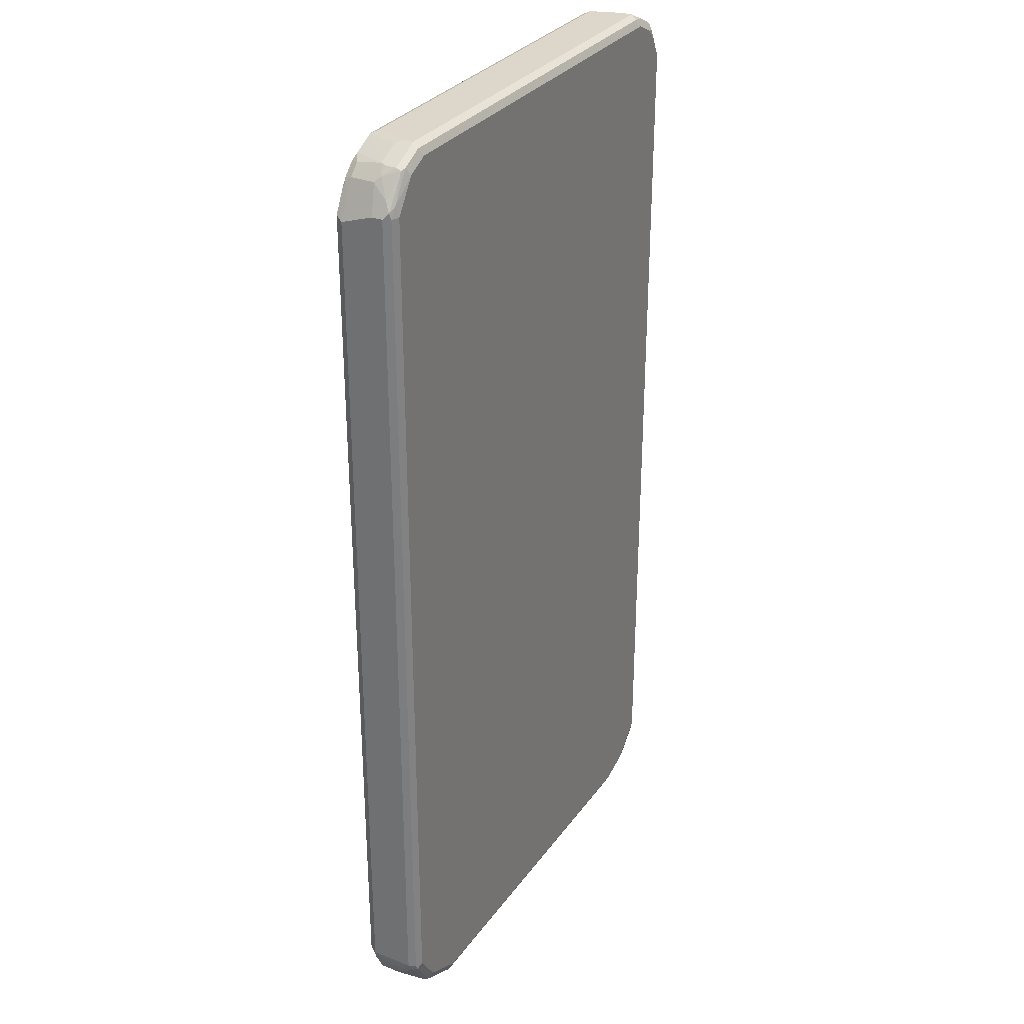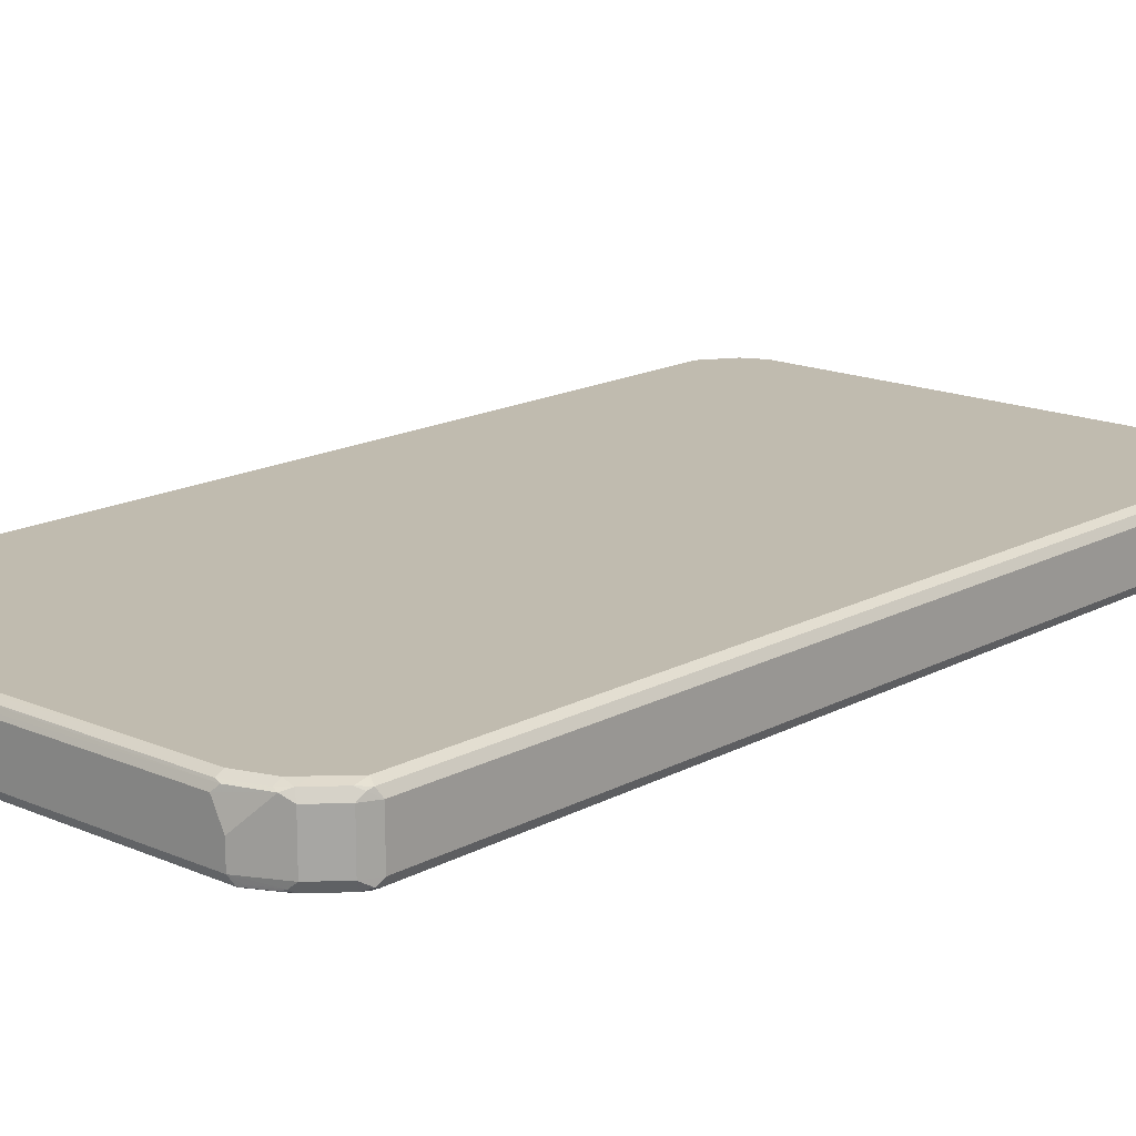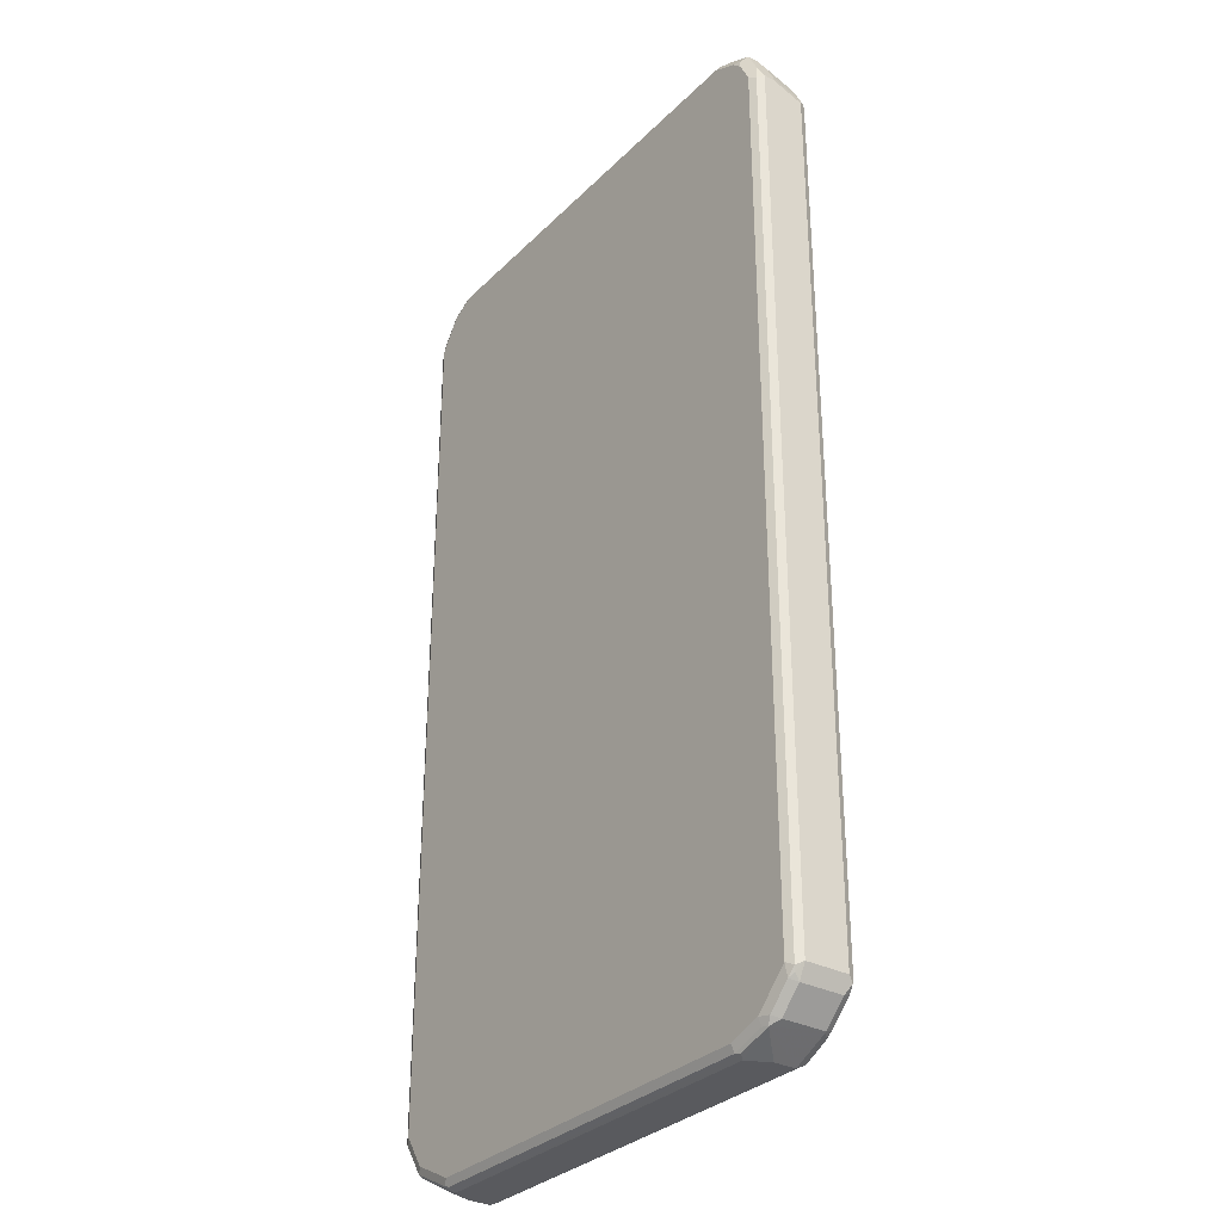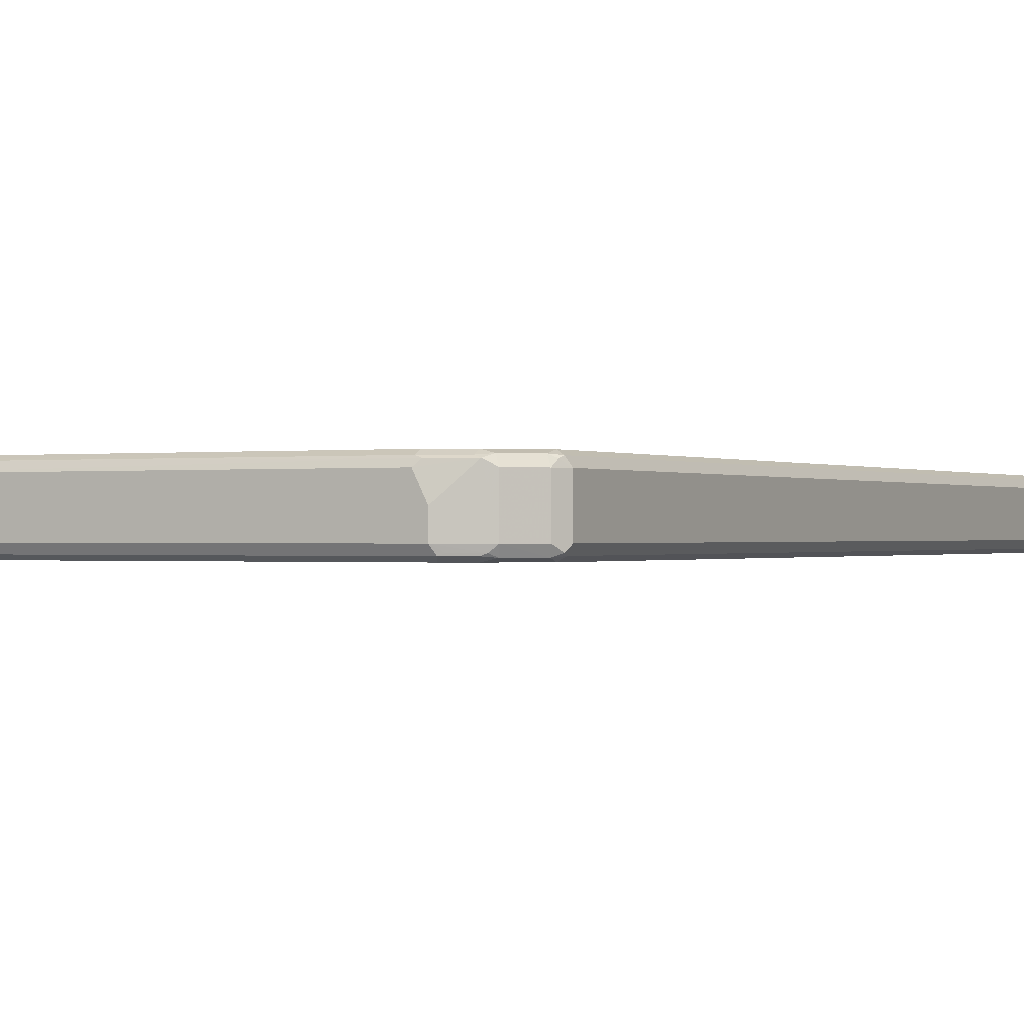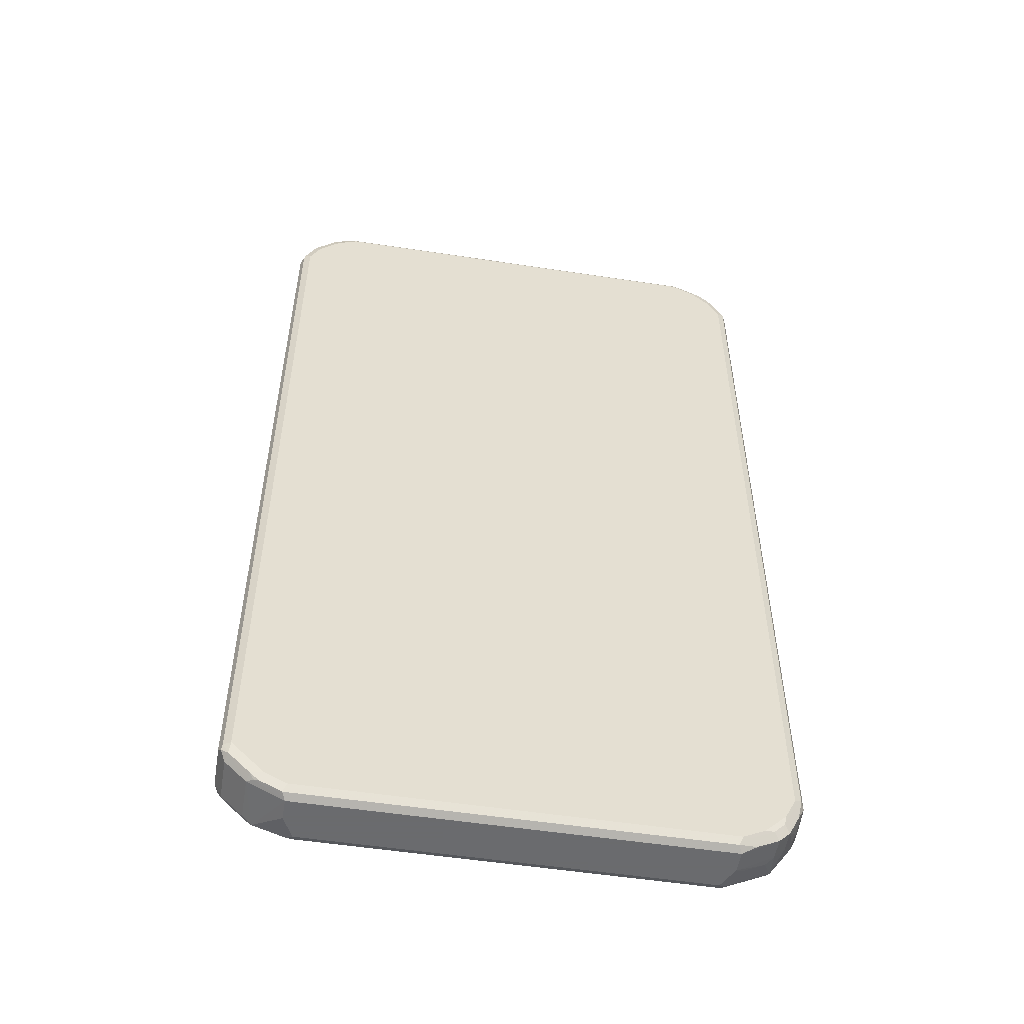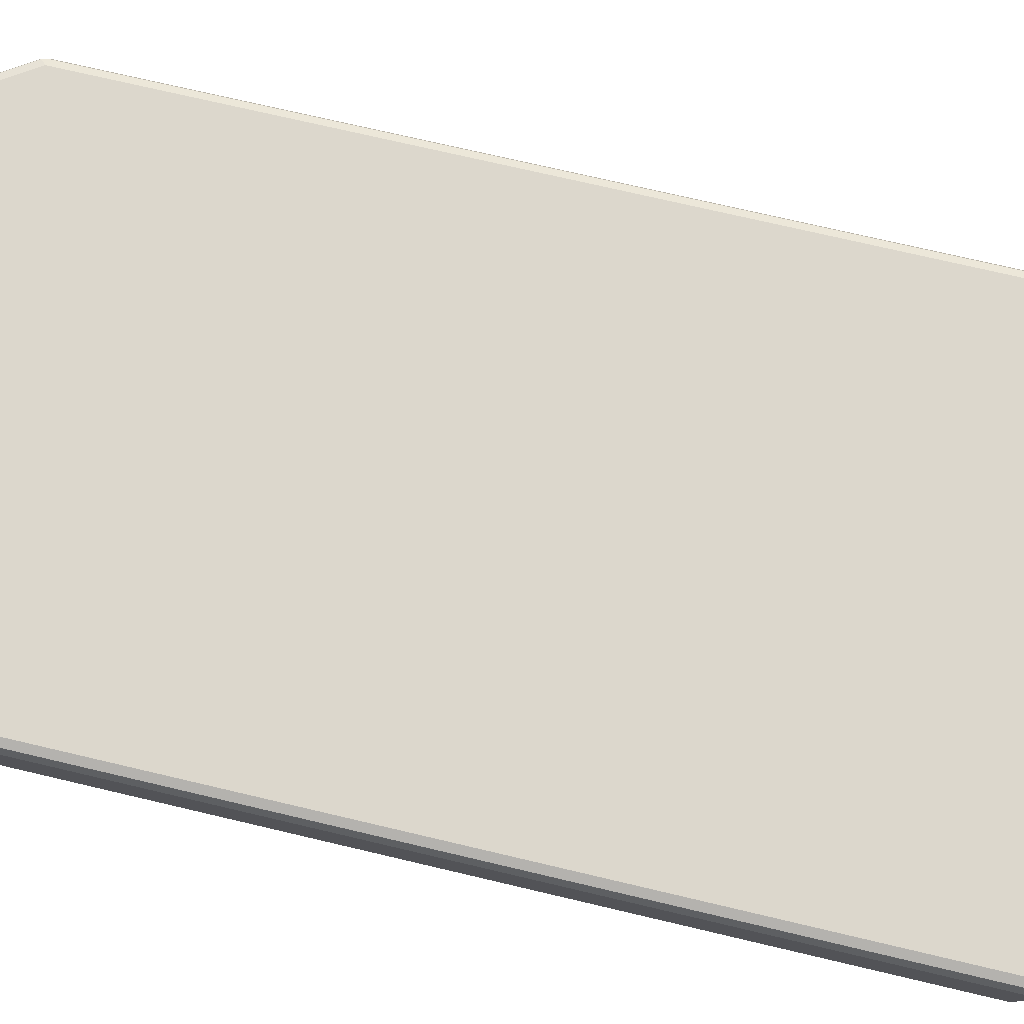
<metadata>
{"format":"obj","ext":"obj","renderer":"f3d","projection":"perspective","resolution":1024,"background":"white","views":[{"elev":30.7,"azim":-60.7,"up":"+Y"},{"elev":16.1,"azim":42.0,"up":"+Z"},{"elev":-31.5,"azim":53.6,"up":"+Y"},{"elev":-0.4,"azim":27.5,"up":"+Z"},{"elev":-53.3,"azim":170.7,"up":"+Y"},{"elev":72.8,"azim":103.3,"up":"+Z"}]}
</metadata>
<code>
v -0.4893 -0.7828 -0.03914
v -0.4827 -0.7763 -0.05219
v -0.4795 -0.7927 -0.04892
v -0.4762 -0.8089 -0.04566
v -0.4795 -0.8122 -0.009783
v -0.486 -0.7992 0.003253
v -0.4893 -0.7828 0.03914
v -0.4893 0.7828 -0.03914
v -0.4697 -0.7828 -0.05872
v -0.4827 0.7893 -0.05219
v -0.4664 -0.7992 -0.05545
v -0.4599 -0.8318 -0.04892
v -0.4567 -0.848 -0.04566
v -0.4729 -0.8253 -0.003253
v -0.4795 -0.8122 0.02446
v -0.4843 -0.8024 0.02201
v -0.4827 -0.7958 0.04566
v -0.4795 -0.7927 0.05382
v -0.4827 -0.7828 0.05219
v -0.4893 0.8024 0.03914
v -0.4893 0.8024 0.01957
v -0.4648 0.8514 0.009783
v -0.4567 0.848 -0.03914
v -0.4599 0.8367 -0.04892
v -0.4795 0.7976 -0.04892
v -0.4501 -0.8219 -0.05872
v -0.4697 0.7828 -0.05872
v -0.4632 0.8284 -0.05219
v -0.4469 -0.8383 -0.05545
v -0.4371 -0.8676 -0.04566
v -0.4567 -0.848 -0.006518
v -0.4436 -0.8545 0.04566
v -0.4697 -0.7828 0.05872
v -0.4404 -0.8514 0.05382
v -0.4827 0.8024 0.05219
v -0.4843 0.8122 0.04892
v -0.4762 0.8284 0.03914
v -0.4574 0.8611 0.01957
v -0.4599 0.8563 0.009783
v -0.4371 0.8676 -0.03914
v -0.4501 0.844 -0.05382
v -0.4306 -0.8415 -0.05872
v -0.4501 0.8219 -0.05872
v -0.4273 -0.8579 -0.05545
v -0.4371 -0.8676 -0.006518
v -0.4207 -0.8709 -0.04892
v -0.3817 -0.8905 -0.04892
v -0.3979 -0.8871 -0.04566
v -0.3719 -0.9004 -0.03914
v -0.424 -0.8741 0.006518
v -0.3849 -0.8937 0.006518
v -0.3653 -0.8937 0.04566
v -0.4306 -0.8415 0.05872
v -0.4697 0.8024 0.05872
v -0.362 -0.8905 0.05382
v -0.4722 0.8219 0.05382
v -0.4453 0.8709 0.04892
v -0.4436 0.8741 0.03914
v -0.4436 0.8741 0.01957
v -0.4404 0.8759 0.009783
v -0.4207 0.8759 -0.04892
v -0.4306 0.8635 -0.05382
v -0.411 -0.8611 -0.05872
v -0.4306 0.8415 -0.05872
v -0.3882 -0.8774 -0.05545
v -0.3719 -0.9004 0
v -0.3719 -0.8806 -0.05872
v -0.3653 -0.8937 -0.05219
v 0.3719 -0.9004 -0.03914
v -0.3522 -0.9004 0.03914
v -0.3522 -0.8806 0.05872
v -0.4306 0.8611 0.05872
v -0.3522 -0.8937 0.05219
v 0.3522 -0.8937 0.05219
v 0.3522 -0.8806 0.05872
v -0.4371 0.8741 0.05219
v -0.4061 0.8905 0.04892
v -0.3914 0.9004 0.03914
v -0.3914 0.9004 0.01957
v -0.4012 0.8954 0.009783
v -0.3817 0.8954 -0.04892
v -0.3914 0.8831 -0.05382
v -0.3719 0.8806 -0.05872
v -0.411 0.8611 -0.05872
v 0.3719 -0.8806 -0.05872
v 0.3784 -0.8937 -0.05219
v 0.3719 -0.9004 0
v 0.3865 -0.8905 -0.04892
v 0.4256 -0.8709 -0.04892
v 0.4371 -0.8676 -0.03914
v 0.4207 -0.8759 0.04892
v 0.3522 -0.9004 0.03914
v 0.362 -0.8954 0.04892
v -0.3914 0.8806 0.05872
v 0.411 -0.8741 0.05219
v 0.411 -0.8611 0.05872
v -0.3979 0.8937 0.05219
v 0.3914 0.9004 0.03914
v -0.3719 0.9004 -0.03914
v 0.3719 0.9004 -0.03914
v 0.3719 0.8937 -0.05219
v -0.3719 0.8937 -0.05219
v 0.3817 0.8905 -0.05382
v 0.3719 0.8806 -0.05872
v 0.411 -0.8611 -0.05872
v 0.4175 -0.8741 -0.05219
v 0.433 -0.8611 -0.05382
v 0.4722 -0.8219 -0.05382
v 0.4762 -0.8284 -0.03914
v 0.4371 -0.8676 0.03914
v 0.4306 -0.8635 0.05382
v 0.3914 0.8806 0.05872
v 0.4306 -0.8415 0.05872
v 0.3849 0.8937 0.05219
v 0.3914 0.9004 0.01957
v 0.4012 0.8905 0.04892
v 0.4175 0.8871 0.04566
v 0.4567 0.8676 0.04566
v 0.3849 0.8937 -0.04566
v 0.4207 0.8709 -0.05382
v 0.411 0.8611 -0.05872
v 0.4306 -0.8415 -0.05872
v 0.4697 -0.8024 -0.05872
v 0.4827 -0.8024 -0.05219
v 0.4843 -0.8122 -0.04892
v 0.4762 -0.8284 0.03914
v 0.4893 -0.8024 -0.03914
v 0.4697 -0.8244 0.05382
v 0.4306 0.8611 0.05872
v 0.4077 0.8774 0.05545
v 0.4697 -0.8024 0.05872
v 0.4567 0.8676 0.02609
v 0.4436 0.8741 0.01305
v 0.4044 0.8937 0.01305
v 0.4404 0.8709 0.04892
v 0.4469 0.8579 0.05545
v 0.4599 0.8514 0.04892
v 0.4762 0.8284 0.04566
v 0.4893 0.8024 0.03914
v 0.424 0.8741 -0.04566
v 0.4404 0.8514 -0.05382
v 0.4306 0.8415 -0.05872
v 0.4697 0.7828 -0.05872
v 0.4827 0.7828 -0.05219
v 0.4893 -0.8024 0.03914
v 0.4795 -0.8172 0.04892
v 0.4893 0.7828 -0.03914
v 0.4827 -0.8089 0.05219
v 0.4501 0.8415 0.05872
v 0.4697 0.8024 0.05872
v 0.4632 0.8545 0.01305
v 0.4567 0.848 -0.03261
v 0.4371 0.8676 -0.03261
v 0.4893 0.8024 0.01957
v 0.4664 0.8187 0.05545
v 0.4795 0.8122 0.04892
v 0.4827 0.7958 0.05219
v 0.4436 0.8545 -0.04566
v 0.4599 0.8318 -0.05382
v 0.4501 0.8219 -0.05872
v 0.4795 0.7927 -0.05382
v 0.4827 0.7958 -0.04566
v 0.4632 0.835 -0.04566
v 0.4827 0.8154 0.01305
f 1 2 3
f 1 3 4
f 1 4 5
f 1 5 6
f 1 6 7
f 1 7 20
f 1 20 21
f 1 21 8
f 1 8 10
f 1 10 2
f 2 9 11
f 2 11 3
f 2 10 27
f 2 27 9
f 3 11 29
f 3 29 12
f 3 12 13
f 3 13 4
f 4 13 5
f 5 13 14
f 5 14 15
f 5 15 6
f 6 15 16
f 6 16 7
f 7 16 17
f 7 17 18
f 7 18 19
f 7 19 35
f 7 35 20
f 8 21 22
f 8 22 23
f 8 23 24
f 8 24 25
f 8 25 10
f 9 26 29
f 9 29 11
f 9 27 43
f 9 43 64
f 9 64 84
f 9 84 83
f 9 83 104
f 9 104 121
f 9 121 142
f 9 142 160
f 9 160 143
f 9 143 123
f 9 123 122
f 9 122 105
f 9 105 85
f 9 85 67
f 9 67 63
f 9 63 42
f 9 42 26
f 10 25 24
f 10 24 28
f 10 28 43
f 10 43 27
f 12 29 13
f 13 29 30
f 13 30 45
f 13 45 31
f 13 31 14
f 14 31 15
f 15 17 16
f 15 31 32
f 15 32 17
f 17 32 34
f 17 34 18
f 18 33 54
f 18 54 35
f 18 35 19
f 18 34 53
f 18 53 33
f 20 35 36
f 20 36 22
f 20 22 21
f 22 37 38
f 22 38 39
f 22 39 23
f 22 36 37
f 23 39 60
f 23 60 40
f 23 40 62
f 23 62 41
f 23 41 24
f 24 41 28
f 26 42 29
f 28 41 43
f 29 42 63
f 29 63 44
f 29 44 30
f 30 44 46
f 30 46 47
f 30 47 48
f 30 48 49
f 30 49 66
f 30 66 45
f 31 45 32
f 32 45 50
f 32 50 51
f 32 51 52
f 32 52 55
f 32 55 34
f 33 53 71
f 33 71 75
f 33 75 96
f 33 96 113
f 33 113 131
f 33 131 150
f 33 150 149
f 33 149 129
f 33 129 112
f 33 112 94
f 33 94 72
f 33 72 54
f 34 55 71
f 34 71 53
f 35 54 56
f 35 56 36
f 36 56 57
f 36 57 37
f 37 57 38
f 38 57 58
f 38 58 59
f 38 59 60
f 38 60 39
f 40 60 61
f 40 61 62
f 41 62 64
f 41 64 43
f 44 63 67
f 44 67 65
f 44 65 47
f 44 47 46
f 45 66 50
f 47 65 67
f 47 67 68
f 47 68 49
f 47 49 48
f 49 68 86
f 49 86 69
f 49 69 87
f 49 87 92
f 49 92 70
f 49 70 66
f 50 66 51
f 51 66 70
f 51 70 52
f 52 70 55
f 54 72 56
f 55 70 73
f 55 73 74
f 55 74 75
f 55 75 71
f 56 72 76
f 56 76 57
f 57 76 97
f 57 97 77
f 57 77 78
f 57 78 58
f 58 60 59
f 58 78 60
f 60 78 79
f 60 79 80
f 60 80 81
f 60 81 61
f 61 81 62
f 62 81 82
f 62 82 83
f 62 83 84
f 62 84 64
f 67 85 86
f 67 86 68
f 69 86 88
f 69 88 89
f 69 89 90
f 69 90 91
f 69 91 87
f 70 92 93
f 70 93 73
f 72 94 97
f 72 97 76
f 73 93 74
f 74 93 91
f 74 91 95
f 74 95 96
f 74 96 75
f 77 97 78
f 78 97 114
f 78 114 98
f 78 98 115
f 78 115 100
f 78 100 99
f 78 99 79
f 79 99 81
f 79 81 80
f 81 99 100
f 81 100 101
f 81 101 102
f 81 102 82
f 82 102 83
f 83 102 103
f 83 103 104
f 85 105 106
f 85 106 86
f 86 106 89
f 86 89 88
f 87 91 92
f 89 106 107
f 89 107 90
f 90 107 108
f 90 108 109
f 90 109 126
f 90 126 110
f 90 110 91
f 91 110 111
f 91 111 95
f 91 93 92
f 94 112 114
f 94 114 97
f 95 111 96
f 96 111 113
f 98 114 116
f 98 116 117
f 98 117 118
f 98 118 132
f 98 132 115
f 100 115 134
f 100 134 119
f 100 119 103
f 100 103 101
f 101 103 102
f 103 119 140
f 103 140 120
f 103 120 121
f 103 121 104
f 105 107 106
f 105 122 107
f 107 122 108
f 108 123 124
f 108 124 125
f 108 125 109
f 108 122 123
f 109 125 127
f 109 127 145
f 109 145 126
f 110 126 128
f 110 128 111
f 111 128 131
f 111 131 113
f 112 129 136
f 112 136 130
f 112 130 116
f 112 116 114
f 115 132 133
f 115 133 134
f 116 130 136
f 116 136 135
f 116 135 118
f 116 118 117
f 118 135 136
f 118 136 137
f 118 137 156
f 118 156 138
f 118 138 139
f 118 139 154
f 118 154 132
f 119 134 133
f 119 133 140
f 120 140 158
f 120 158 141
f 120 141 142
f 120 142 121
f 123 143 161
f 123 161 144
f 123 144 124
f 124 127 125
f 124 144 147
f 124 147 127
f 126 145 146
f 126 146 128
f 127 147 154
f 127 154 139
f 127 139 145
f 128 146 148
f 128 148 131
f 129 149 136
f 131 148 157
f 131 157 150
f 132 151 163
f 132 163 152
f 132 152 153
f 132 153 133
f 132 154 151
f 133 153 140
f 136 149 150
f 136 150 155
f 136 155 156
f 136 156 137
f 138 156 139
f 139 156 157
f 139 157 148
f 139 148 145
f 140 153 158
f 141 158 163
f 141 163 159
f 141 159 160
f 141 160 142
f 143 160 159
f 143 159 161
f 144 161 147
f 145 148 146
f 147 161 162
f 147 162 164
f 147 164 154
f 150 157 156
f 150 156 155
f 151 154 164
f 151 164 162
f 151 162 163
f 152 163 158
f 152 158 153
f 159 163 162
f 159 162 161

</code>
